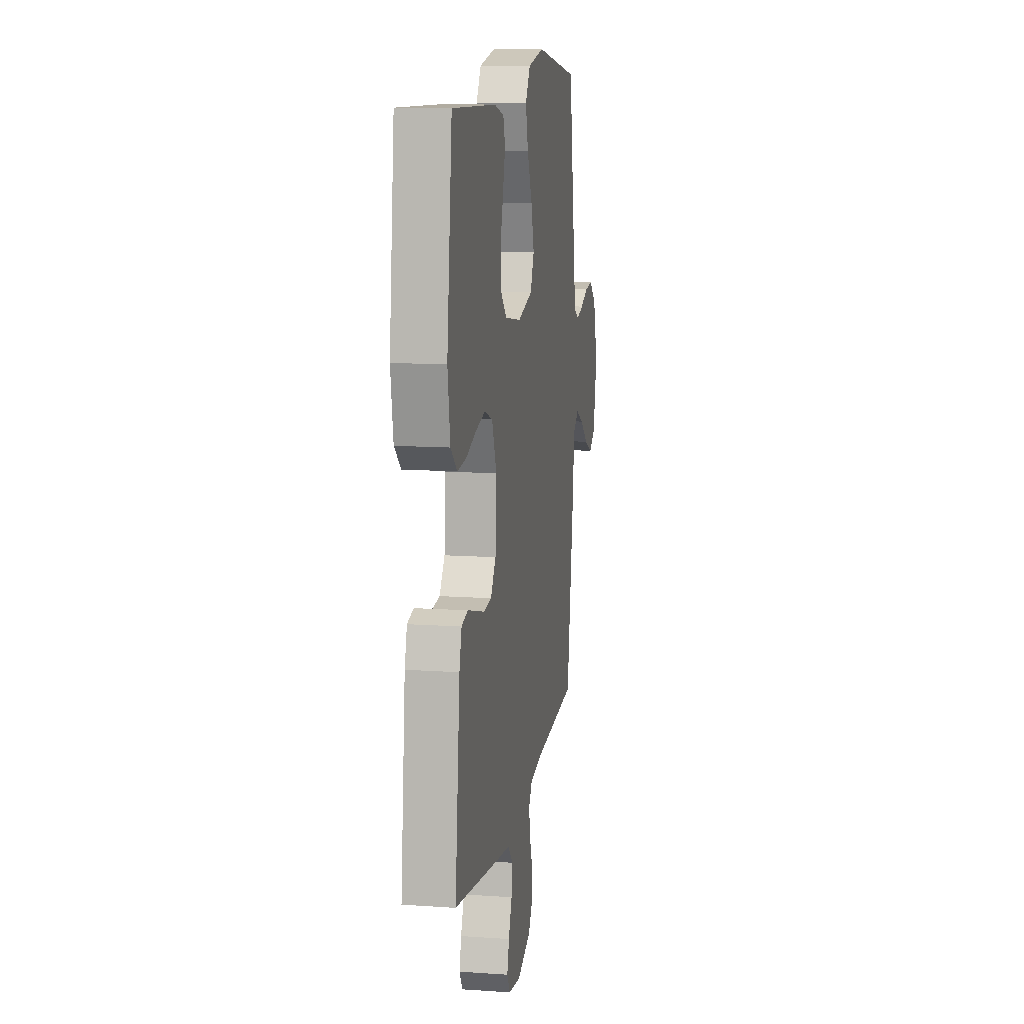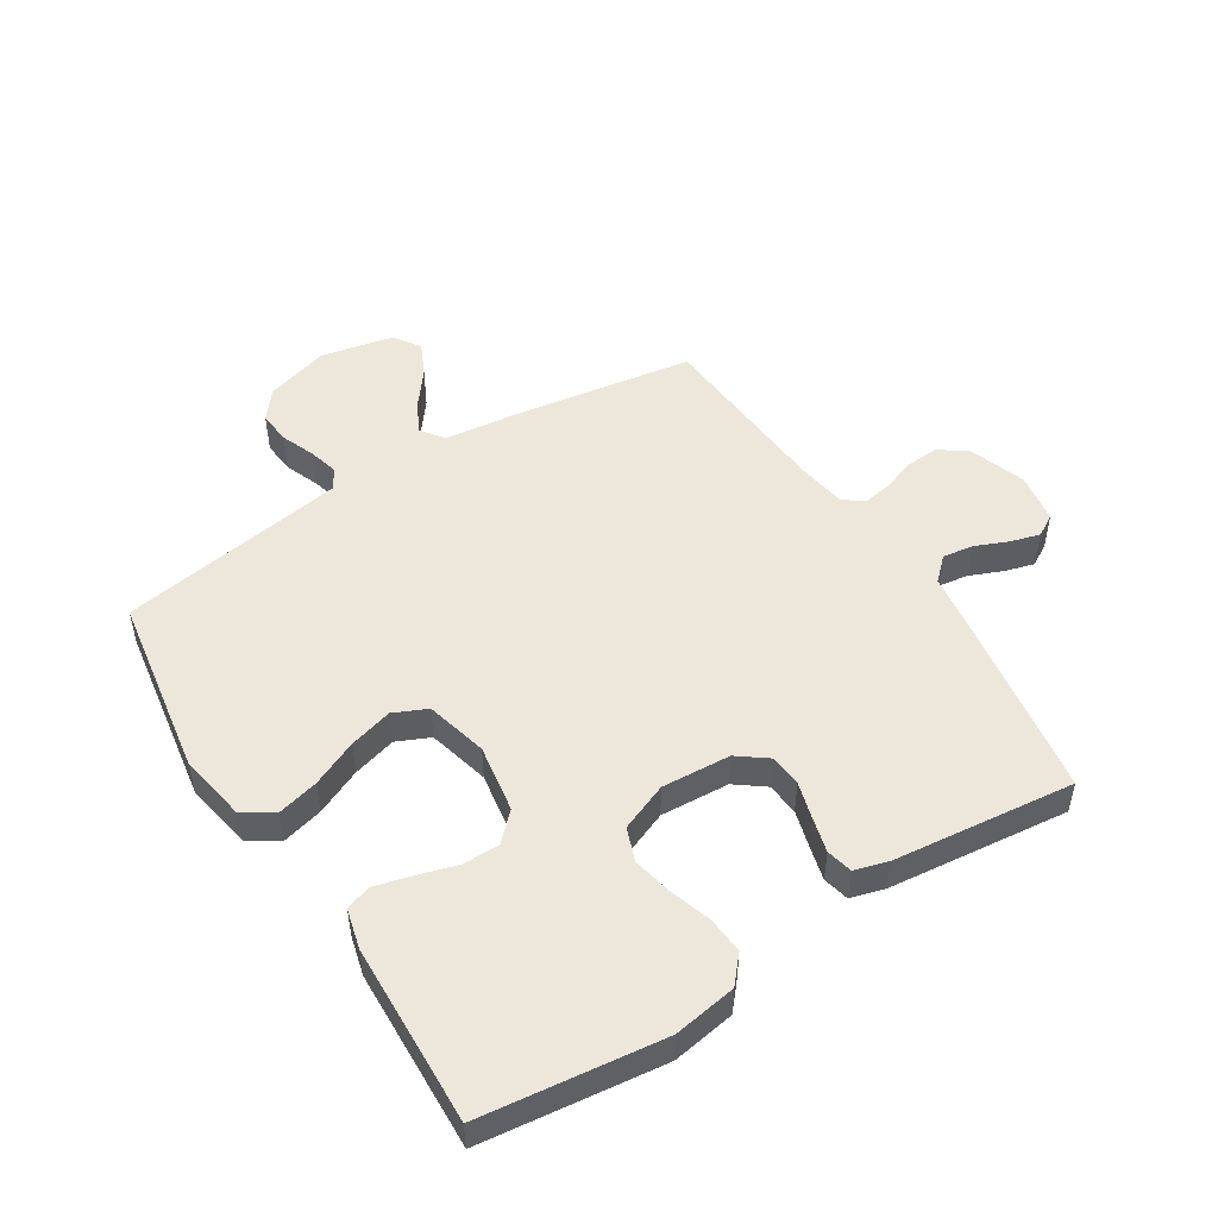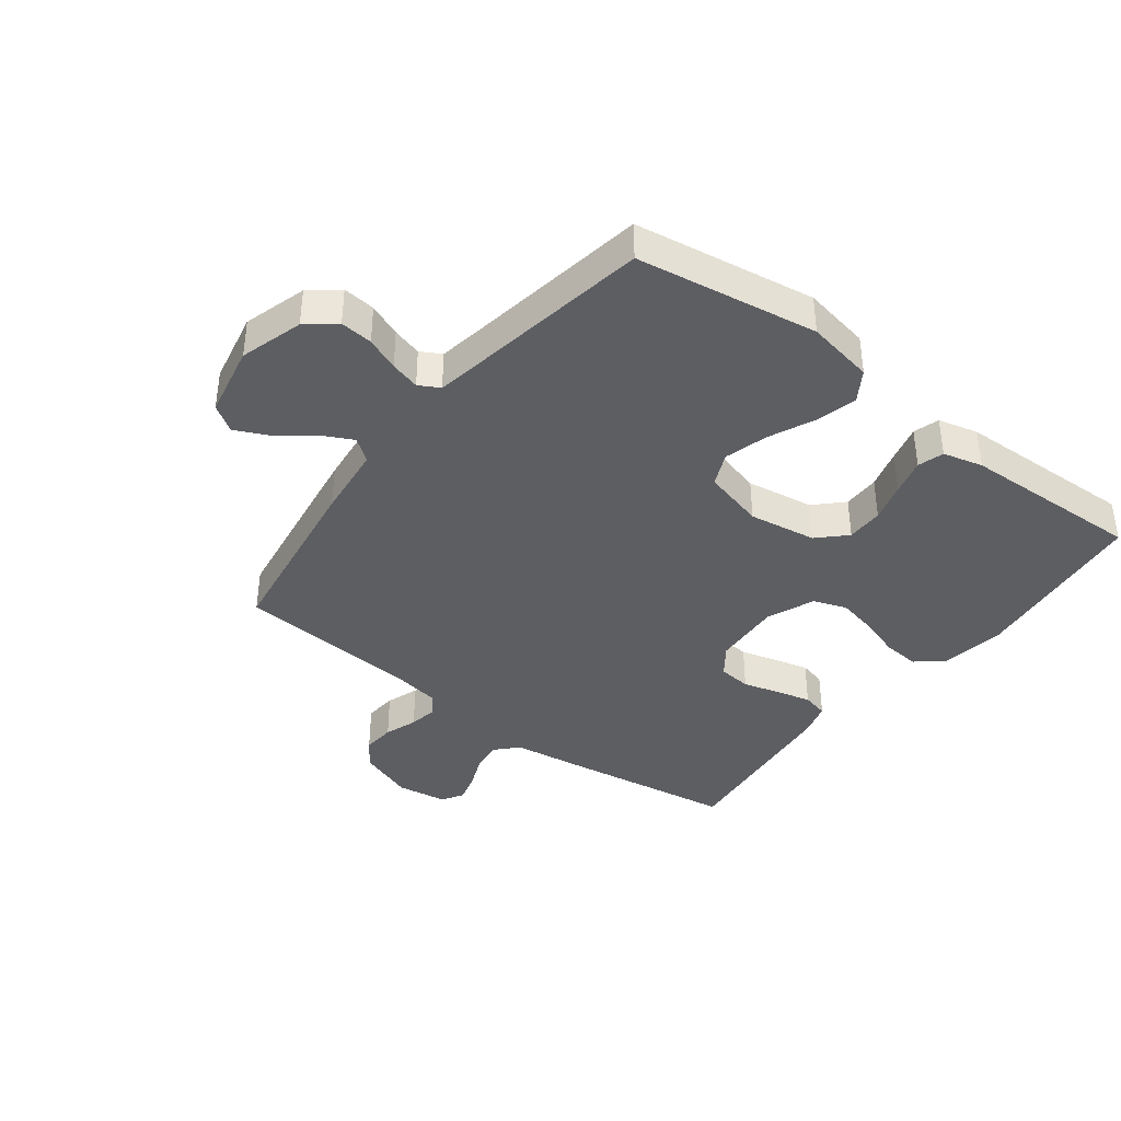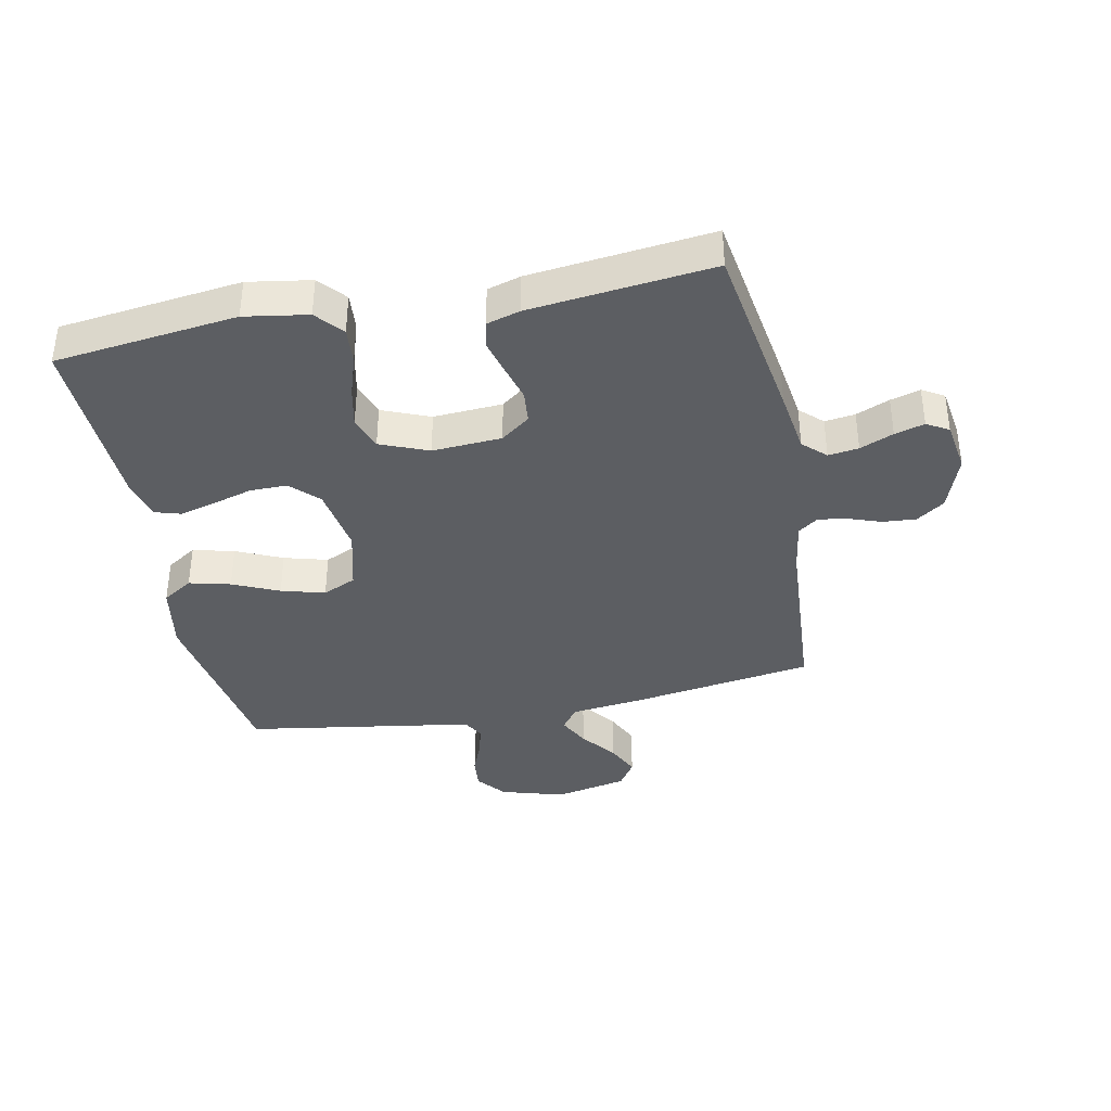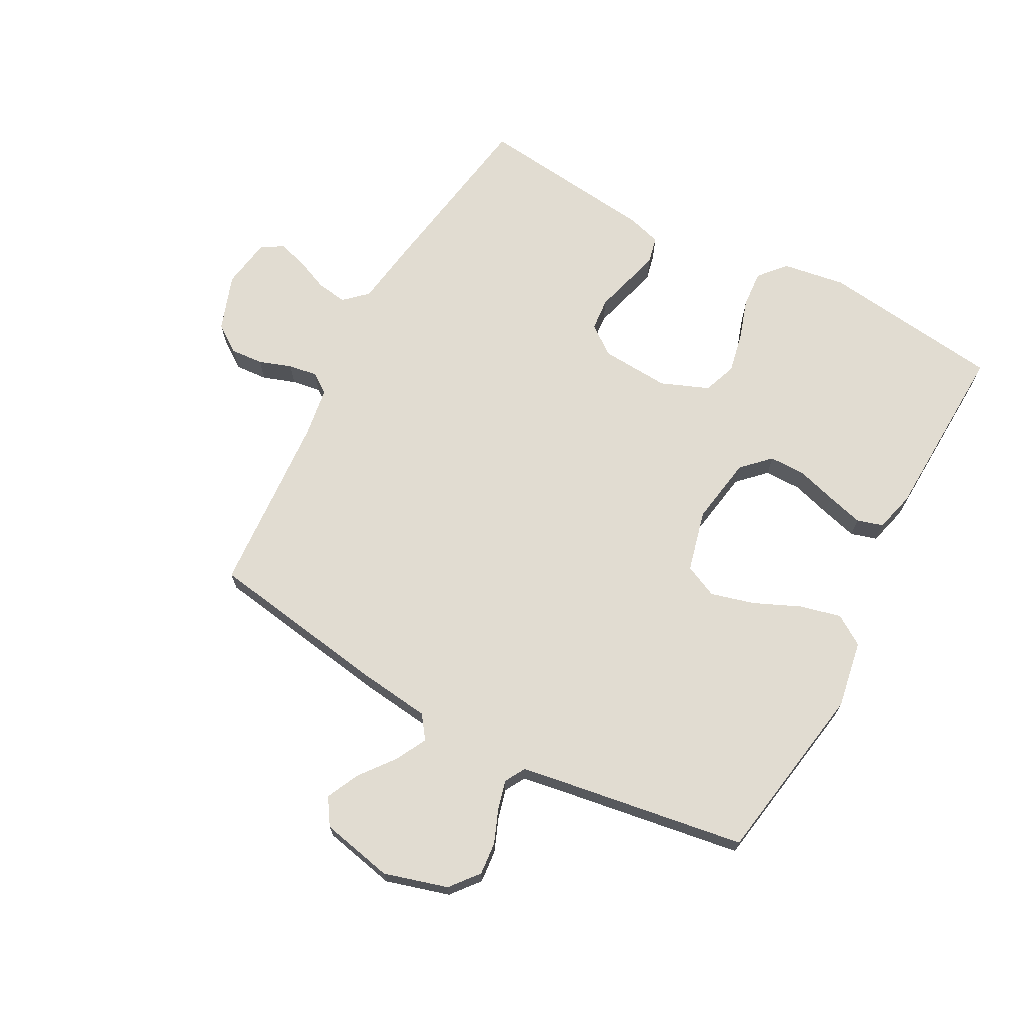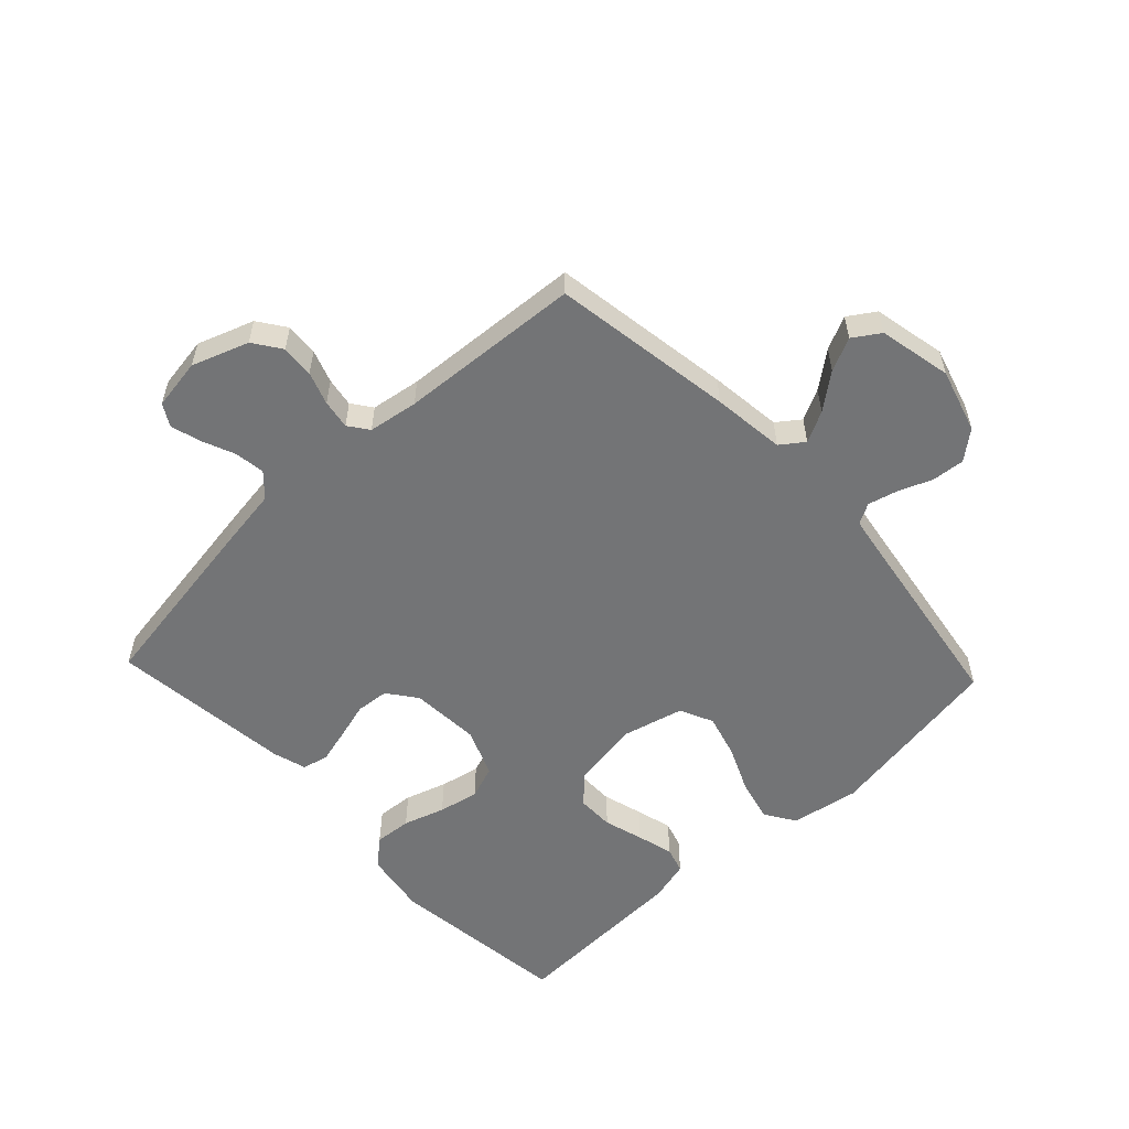
<metadata>
{"format":"obj","ext":"obj","renderer":"f3d","projection":"perspective","resolution":1024,"background":"white","views":[{"elev":12.2,"azim":99.4,"up":"+Z"},{"elev":50.4,"azim":57.8,"up":"+Y"},{"elev":-39.1,"azim":-37.6,"up":"+Y"},{"elev":-37.9,"azim":101.4,"up":"+Y"},{"elev":69.3,"azim":-61.5,"up":"+Y"},{"elev":-56.1,"azim":-136.7,"up":"+Y"}]}
</metadata>
<code>
v -0.5 0.07 0.5
v -0.2 0.07 0.548
v -0.088 0.07 0.528
v -0.056 0.07 0.478
v -0.073 0.07 0.41
v -0.107 0.07 0.334
v -0.127 0.07 0.262
v -0.102 0.07 0.207
v 0 0.07 0.181
v 0.112 0.07 0.199
v 0.156 0.07 0.243
v 0.156 0.07 0.304
v 0.137 0.07 0.369
v 0.121 0.07 0.429
v 0.134 0.07 0.472
v 0.2 0.07 0.489
v 0.5 0.07 0.5
v 0.536 0.07 0.2
v 0.519 0.07 0.096
v 0.475 0.07 0.058
v 0.414 0.07 0.063
v 0.346 0.07 0.085
v 0.28 0.07 0.099
v 0.225 0.07 0.079
v 0.193 0.07 0
v 0.2 0.07 -0.114
v 0.236 0.07 -0.162
v 0.29 0.07 -0.167
v 0.351 0.07 -0.15
v 0.408 0.07 -0.135
v 0.451 0.07 -0.145
v 0.467 0.07 -0.2
v 0.5 0.07 -0.5
v 0.2 0.07 -0.547
v 0.096 0.07 -0.562
v 0.061 0.07 -0.599
v 0.068 0.07 -0.649
v 0.091 0.07 -0.704
v 0.105 0.07 -0.753
v 0.084 0.07 -0.789
v 0 0.07 -0.802
v -0.093 0.07 -0.769
v -0.125 0.07 -0.723
v -0.121 0.07 -0.669
v -0.102 0.07 -0.615
v -0.094 0.07 -0.567
v -0.118 0.07 -0.534
v -0.2 0.07 -0.521
v -0.5 0.07 -0.5
v -0.546 0.07 -0.2
v -0.56 0.07 -0.08
v -0.598 0.07 -0.052
v -0.649 0.07 -0.078
v -0.707 0.07 -0.123
v -0.762 0.07 -0.149
v -0.806 0.07 -0.12
v -0.831 0.07 0
v -0.8 0.07 0.105
v -0.753 0.07 0.143
v -0.699 0.07 0.138
v -0.644 0.07 0.116
v -0.595 0.07 0.103
v -0.561 0.07 0.122
v -0.548 0.07 0.2
v -0.5 0 0.5
v -0.2 0 0.548
v -0.088 0 0.528
v -0.056 0 0.478
v -0.073 0 0.41
v -0.107 0 0.334
v -0.127 0 0.262
v -0.102 0 0.207
v 0 0 0.181
v 0.112 0 0.199
v 0.156 0 0.243
v 0.156 0 0.304
v 0.137 0 0.369
v 0.121 0 0.429
v 0.134 0 0.472
v 0.2 0 0.489
v 0.5 0 0.5
v 0.536 0 0.2
v 0.519 0 0.096
v 0.475 0 0.058
v 0.414 0 0.063
v 0.346 0 0.085
v 0.28 0 0.099
v 0.225 0 0.079
v 0.193 0 0
v 0.2 0 -0.114
v 0.236 0 -0.162
v 0.29 0 -0.167
v 0.351 0 -0.15
v 0.408 0 -0.135
v 0.451 0 -0.145
v 0.467 0 -0.2
v 0.5 0 -0.5
v 0.2 0 -0.547
v 0.096 0 -0.562
v 0.061 0 -0.599
v 0.068 0 -0.649
v 0.091 0 -0.704
v 0.105 0 -0.753
v 0.084 0 -0.789
v 0 0 -0.802
v -0.093 0 -0.769
v -0.125 0 -0.723
v -0.121 0 -0.669
v -0.102 0 -0.615
v -0.094 0 -0.567
v -0.118 0 -0.534
v -0.2 0 -0.521
v -0.5 0 -0.5
v -0.546 0 -0.2
v -0.56 0 -0.08
v -0.598 0 -0.052
v -0.649 0 -0.078
v -0.707 0 -0.123
v -0.762 0 -0.149
v -0.806 0 -0.12
v -0.831 0 0
v -0.8 0 0.105
v -0.753 0 0.143
v -0.699 0 0.138
v -0.644 0 0.116
v -0.595 0 0.103
v -0.561 0 0.122
v -0.548 0 0.2
f 59 60 61
f 58 59 61
f 57 58 61
f 56 57 61
f 55 56 61
f 54 55 61
f 53 54 61
f 52 53 61 62
f 51 52 62 63
f 51 63 64
f 50 51 64
f 49 50 64
f 48 49 64
f 43 44 45
f 42 43 45
f 41 42 45
f 40 41 45
f 39 40 45
f 38 39 45
f 37 38 45
f 36 37 45 46
f 35 36 46 47
f 35 47 48
f 34 35 48
f 33 34 48
f 32 33 48
f 31 32 48
f 30 31 48
f 29 30 48
f 28 29 48
f 20 21 22
f 19 20 22
f 18 19 22
f 17 18 22
f 16 17 22
f 15 16 22
f 14 15 22
f 13 14 22
f 12 13 22
f 11 12 22 23
f 10 11 23 24
f 4 5 6
f 3 4 6
f 2 3 6
f 1 2 6
f 64 1 6
f 64 6 7
f 48 64 7 8
f 27 28 48
f 26 27 48 8
f 25 26 8 9
f 9 10 24 25
f 125 124 123
f 125 123 122
f 125 122 121
f 125 121 120
f 125 120 119
f 125 119 118
f 125 118 117
f 126 125 117 116
f 127 126 116 115
f 128 127 115
f 128 115 114
f 128 114 113
f 128 113 112
f 109 108 107
f 109 107 106
f 109 106 105
f 109 105 104
f 109 104 103
f 109 103 102
f 109 102 101
f 110 109 101 100
f 111 110 100 99
f 112 111 99
f 112 99 98
f 112 98 97
f 112 97 96
f 112 96 95
f 112 95 94
f 112 94 93
f 112 93 92
f 86 85 84
f 86 84 83
f 86 83 82
f 86 82 81
f 86 81 80
f 86 80 79
f 86 79 78
f 86 78 77
f 86 77 76
f 87 86 76 75
f 88 87 75 74
f 70 69 68
f 70 68 67
f 70 67 66
f 70 66 65
f 70 65 128
f 71 70 128
f 72 71 128 112
f 112 92 91
f 72 112 91 90
f 73 72 90 89
f 89 88 74 73
f 1 65 66 2
f 2 66 67 3
f 3 67 68 4
f 4 68 69 5
f 5 69 70 6
f 6 70 71 7
f 7 71 72 8
f 8 72 73 9
f 9 73 74 10
f 10 74 75 11
f 11 75 76 12
f 12 76 77 13
f 13 77 78 14
f 14 78 79 15
f 15 79 80 16
f 16 80 81 17
f 17 81 82 18
f 18 82 83 19
f 19 83 84 20
f 20 84 85 21
f 21 85 86 22
f 22 86 87 23
f 23 87 88 24
f 24 88 89 25
f 25 89 90 26
f 26 90 91 27
f 27 91 92 28
f 28 92 93 29
f 29 93 94 30
f 30 94 95 31
f 31 95 96 32
f 32 96 97 33
f 33 97 98 34
f 34 98 99 35
f 35 99 100 36
f 36 100 101 37
f 37 101 102 38
f 38 102 103 39
f 39 103 104 40
f 40 104 105 41
f 41 105 106 42
f 42 106 107 43
f 43 107 108 44
f 44 108 109 45
f 45 109 110 46
f 46 110 111 47
f 47 111 112 48
f 48 112 113 49
f 49 113 114 50
f 50 114 115 51
f 51 115 116 52
f 52 116 117 53
f 53 117 118 54
f 54 118 119 55
f 55 119 120 56
f 56 120 121 57
f 57 121 122 58
f 58 122 123 59
f 59 123 124 60
f 60 124 125 61
f 61 125 126 62
f 62 126 127 63
f 63 127 128 64
f 64 128 65 1

</code>
